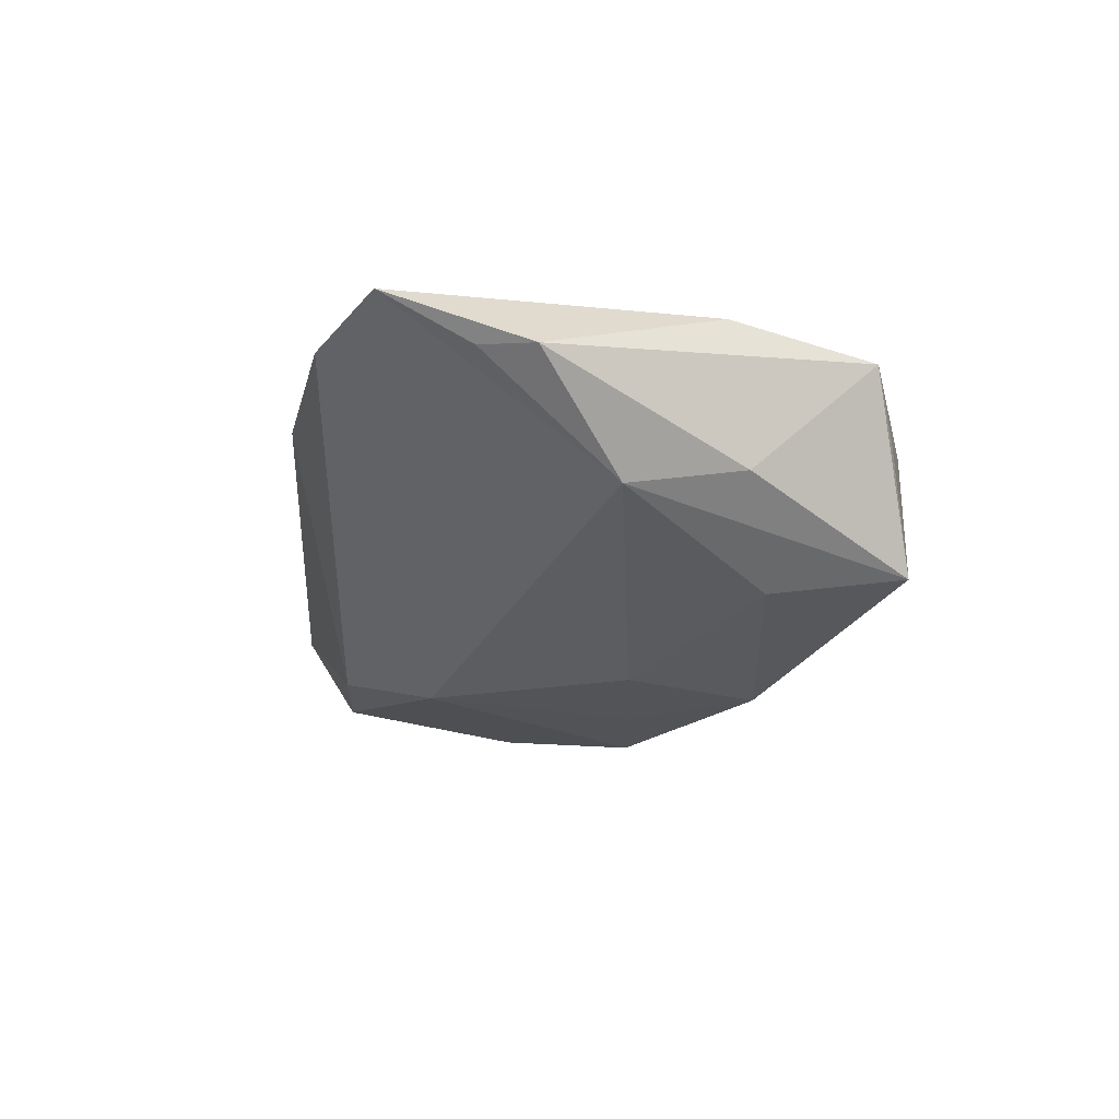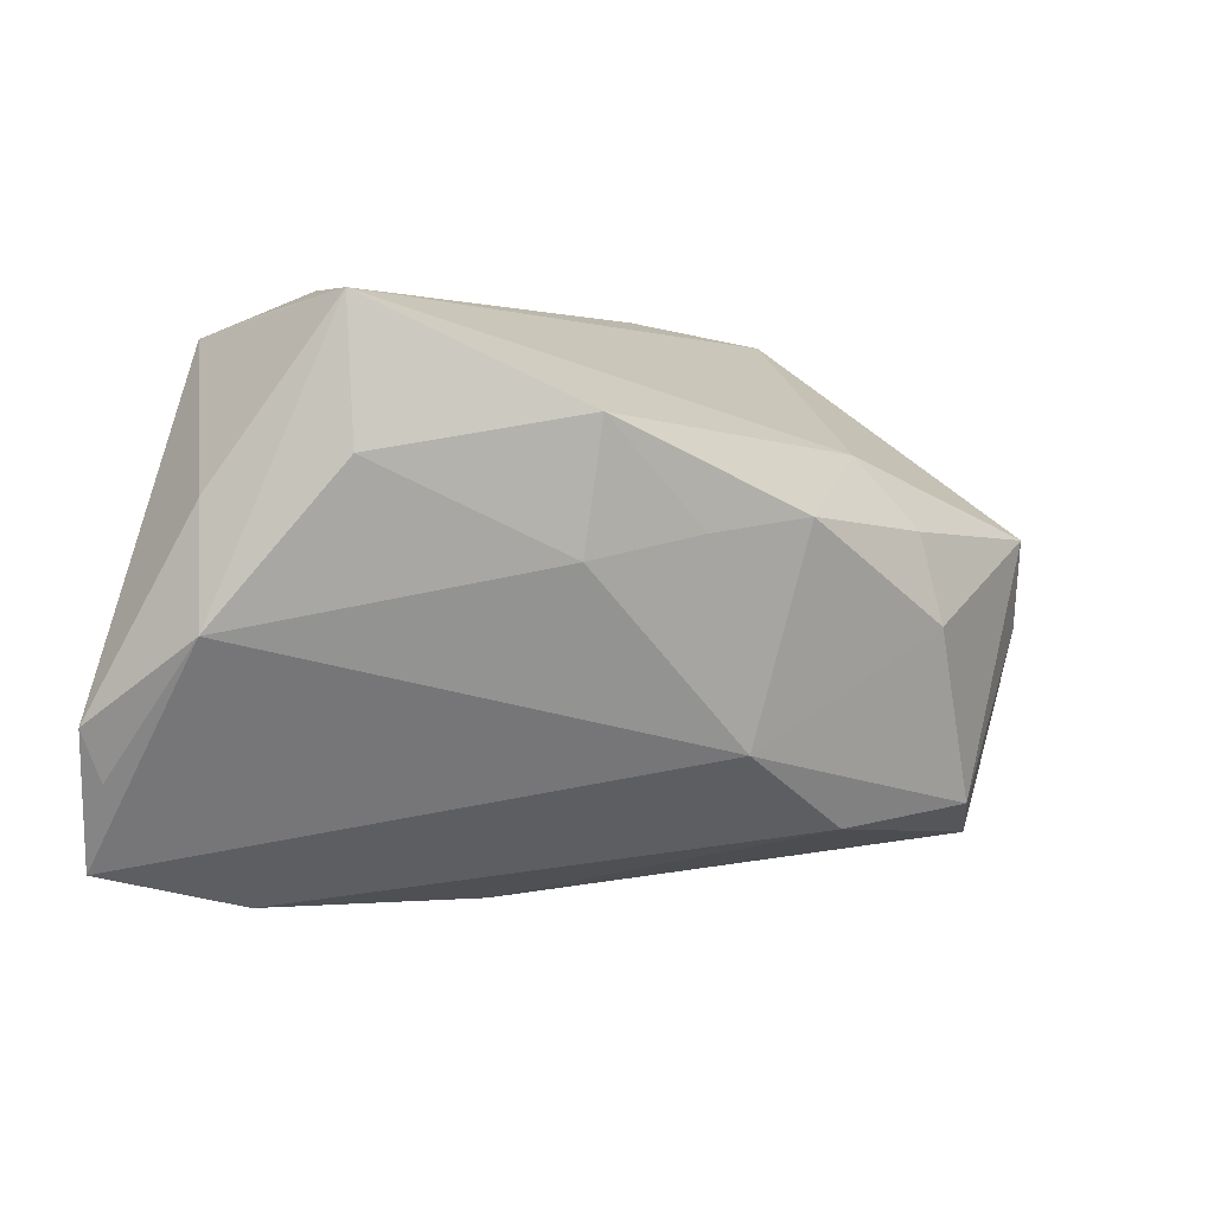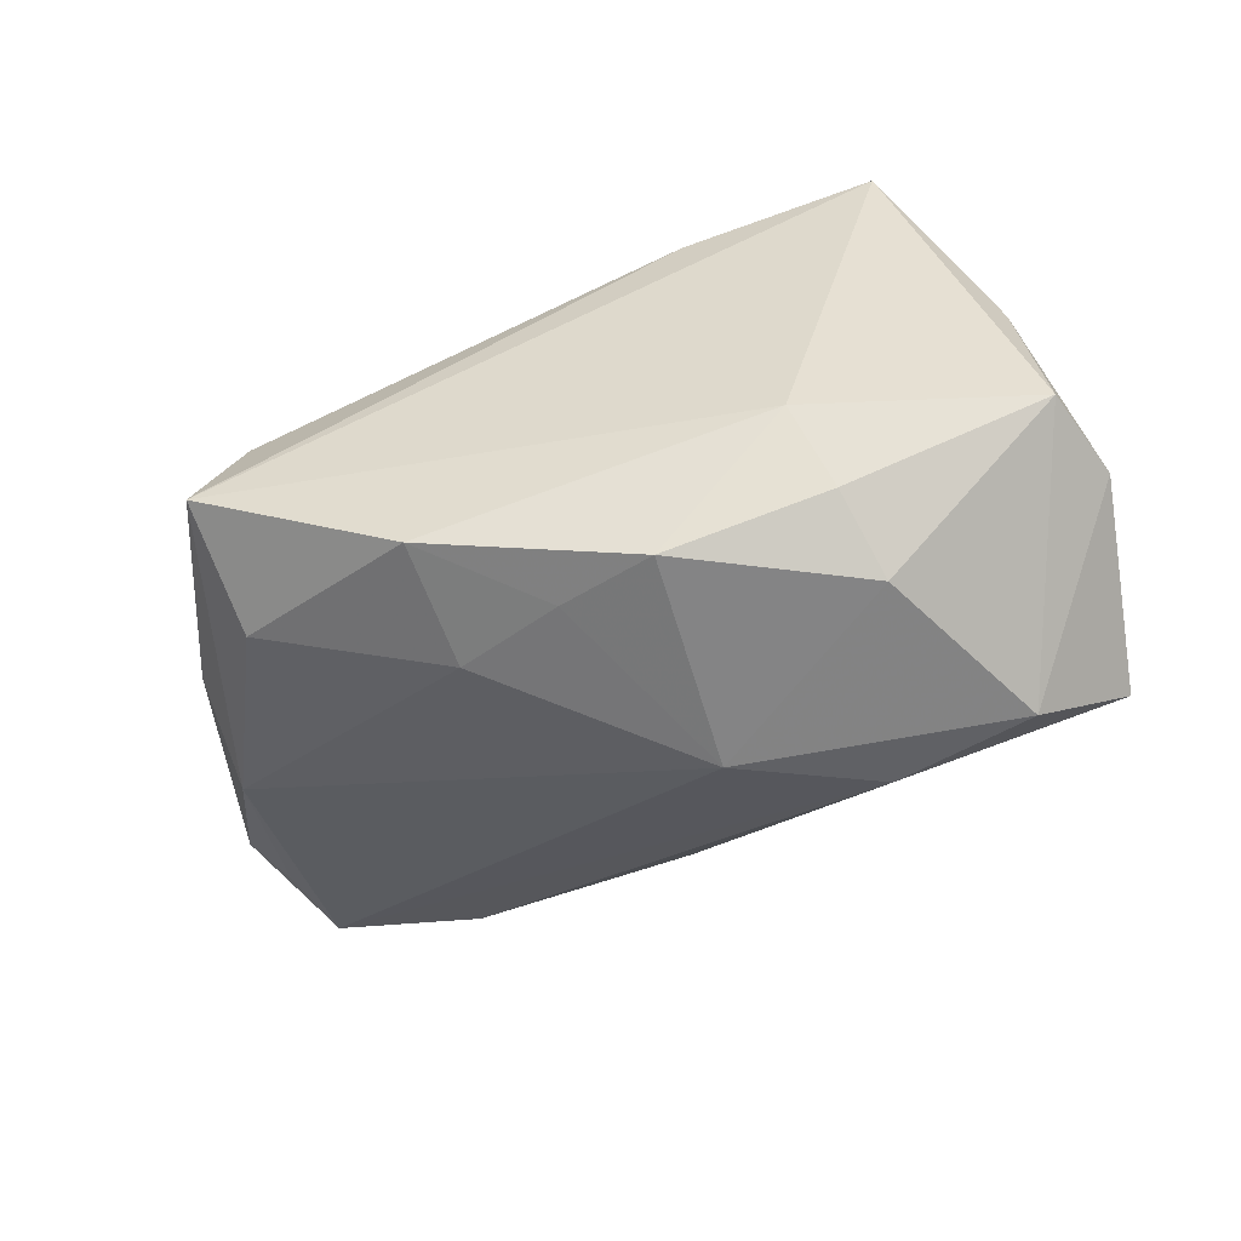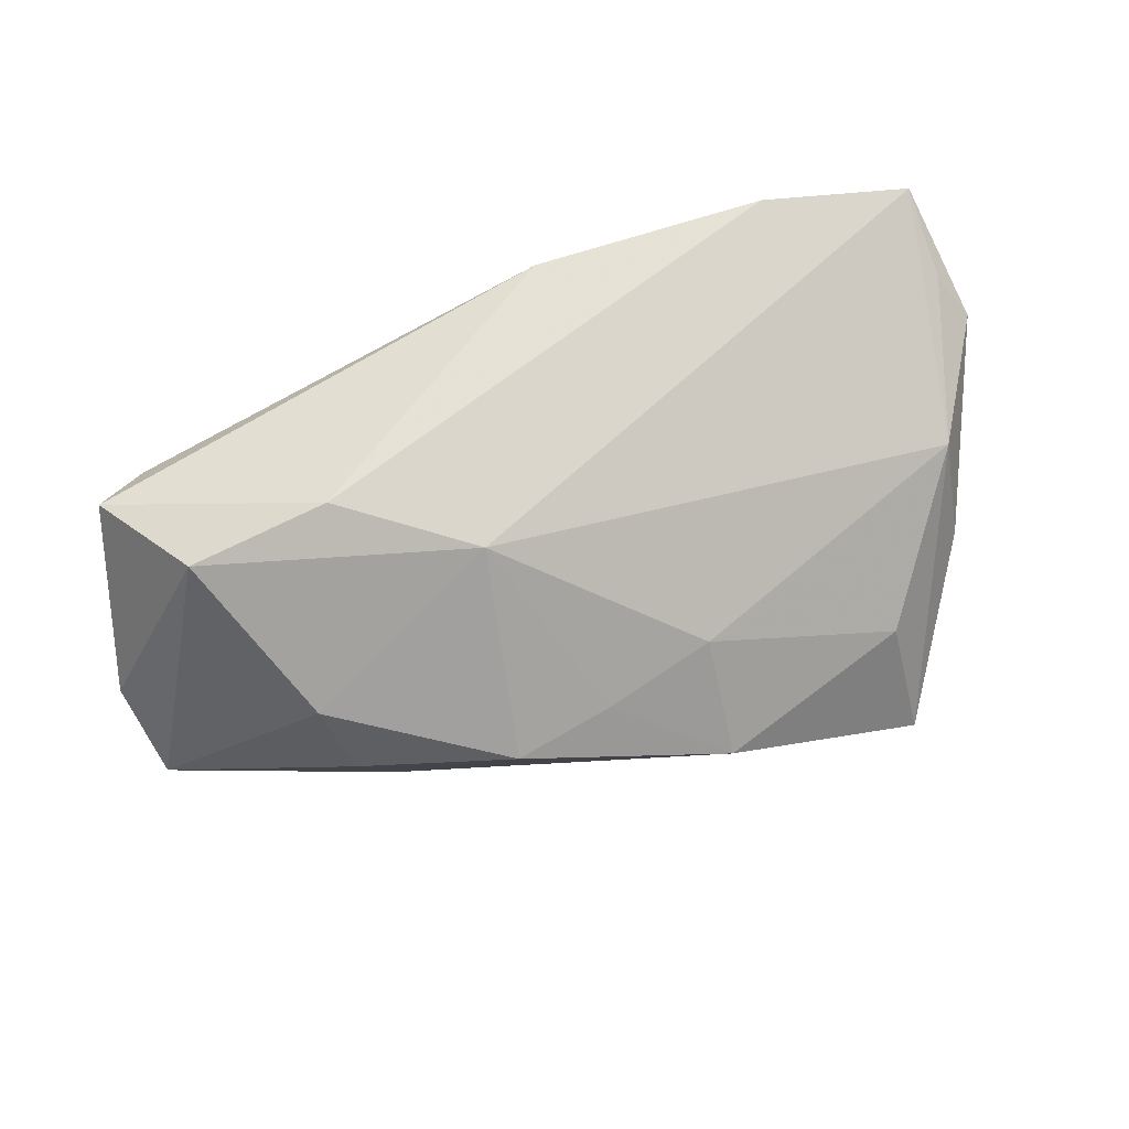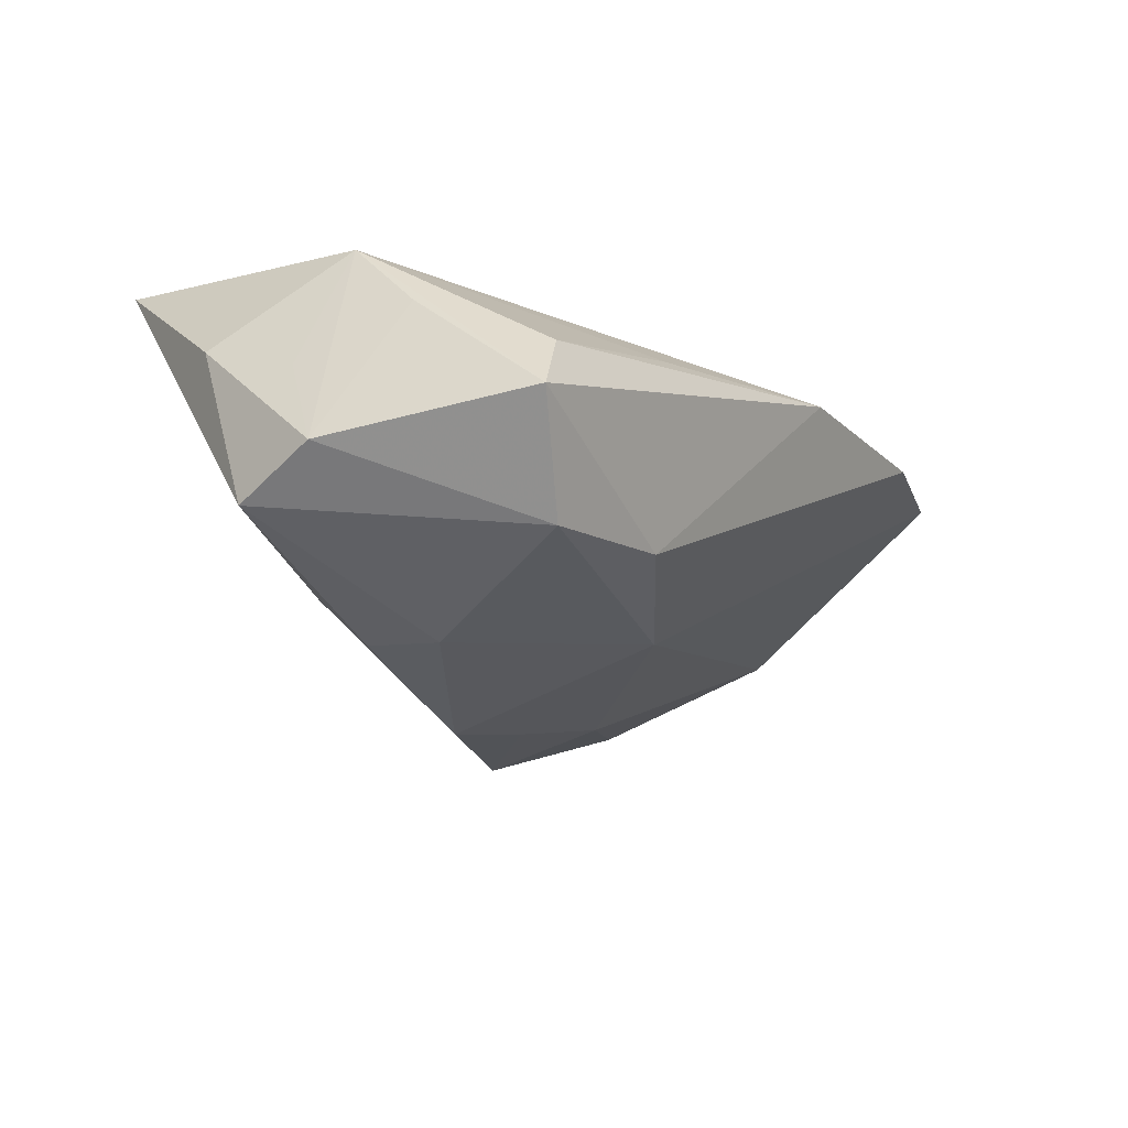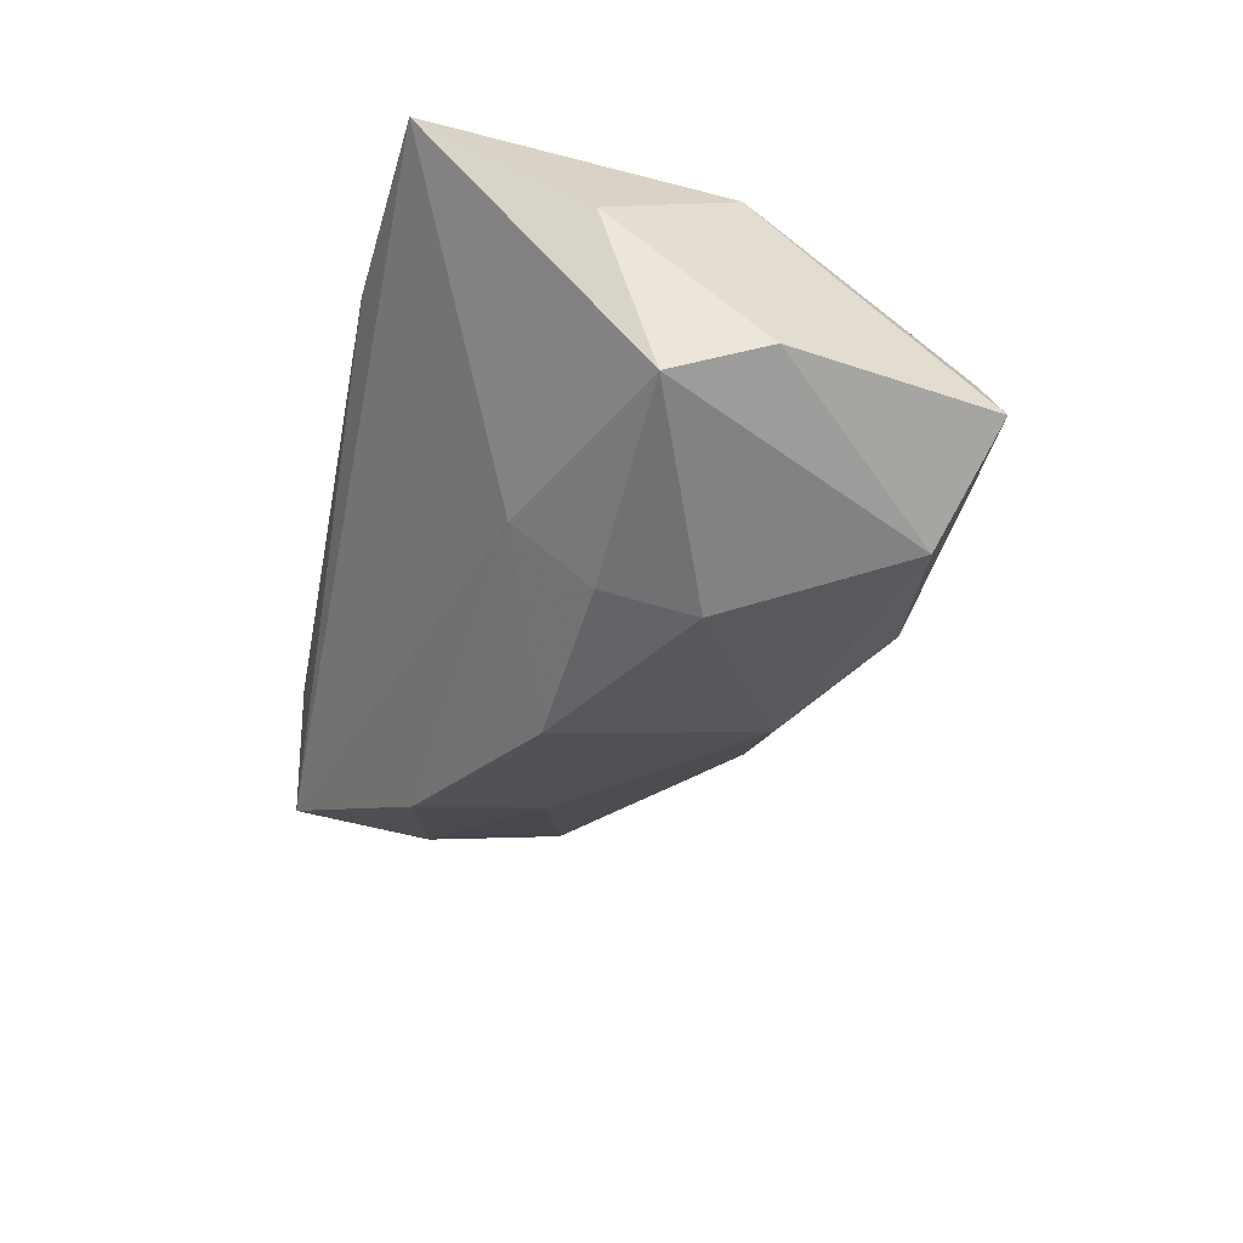
<metadata>
{"format":"obj","ext":"obj","renderer":"f3d","projection":"perspective","resolution":1024,"background":"white","views":[{"elev":-3.5,"azim":80.5,"up":"+Z"},{"elev":2.5,"azim":139.1,"up":"+Y"},{"elev":-76.6,"azim":-156.0,"up":"+Z"},{"elev":-56.9,"azim":15.1,"up":"+Z"},{"elev":-28.3,"azim":-57.9,"up":"+Z"},{"elev":-40.6,"azim":-101.3,"up":"+Z"}]}
</metadata>
<code>
v -0.04589 0.03128 0.02074
v 0.02081 0.003695 -0.02055
v 0.04344 0.03259 -0.008926
v -0.03671 -0.02664 -0.02514
v 0.00926 -0.03779 0.01097
v -0.04759 -0.005381 0.01307
v 0.007117 0.006701 -0.02557
v 0.05436 0.01077 0.002464
v 0.05807 -0.03125 0.02074
v 0.03912 -0.03647 0.01664
v -0.02056 -0.03172 0.00321
v 0.05924 -0.02052 0.01482
v -0.02076 0.03349 0.01868
v -0.01886 -0.02864 -0.02112
v -0.02627 0.006638 -0.02662
v 0.04405 0.03052 0.006853
v -0.05299 0.01172 0.001679
v -0.04399 -0.03099 -0.006815
v -0.0004445 0.03109 0.02074
v -0.05229 0.005248 -0.02053
v 0.03727 0.03349 0.005917
v 0.05568 -0.00391 0.0006673
v 0.05063 0.009228 0.01991
v -0.0526 -0.001345 -0.004385
v 0.06209 -0.01417 0.01479
v 0.02009 0.01981 -0.02313
v -0.001928 -0.01859 -0.02293
v -0.055 -0.006301 -0.01712
v 0.0461 0.02829 0.01593
v -0.0484 -0.01475 0.001952
v 0.04381 0.01524 -0.01078
v -0.048 -0.03222 -0.01494
v -0.02466 0.01576 -0.01727
v -0.02723 -0.004563 -0.02948
v -0.005222 0.008514 -0.02974
f 1 6 9
f 33 20 1
f 3 33 1
f 26 33 3
f 3 31 26
f 17 6 1
f 17 20 28
f 1 20 17
f 25 29 23
f 23 9 25
f 28 20 4
f 10 6 5
f 10 9 6
f 25 9 12
f 8 29 25
f 8 3 29
f 28 6 24
f 24 17 28
f 6 17 24
f 28 4 32
f 34 4 20
f 9 10 14
f 14 10 5
f 5 32 14
f 14 32 4
f 13 3 1
f 13 21 3
f 29 3 16
f 16 21 29
f 3 21 16
f 30 6 28
f 28 32 30
f 30 32 6
f 18 32 5
f 6 32 18
f 15 34 20
f 20 33 15
f 9 14 27
f 4 34 27
f 27 14 4
f 29 21 19
f 21 13 19
f 19 23 29
f 19 13 1
f 9 23 19
f 1 9 19
f 5 6 11
f 11 18 5
f 6 18 11
f 25 12 22
f 22 12 9
f 9 27 22
f 22 8 25
f 31 3 22
f 3 8 22
f 35 27 34
f 34 15 35
f 35 33 26
f 35 15 33
f 31 22 2
f 2 22 27
f 26 31 2
f 27 35 7
f 7 2 27
f 7 35 26
f 26 2 7

</code>
